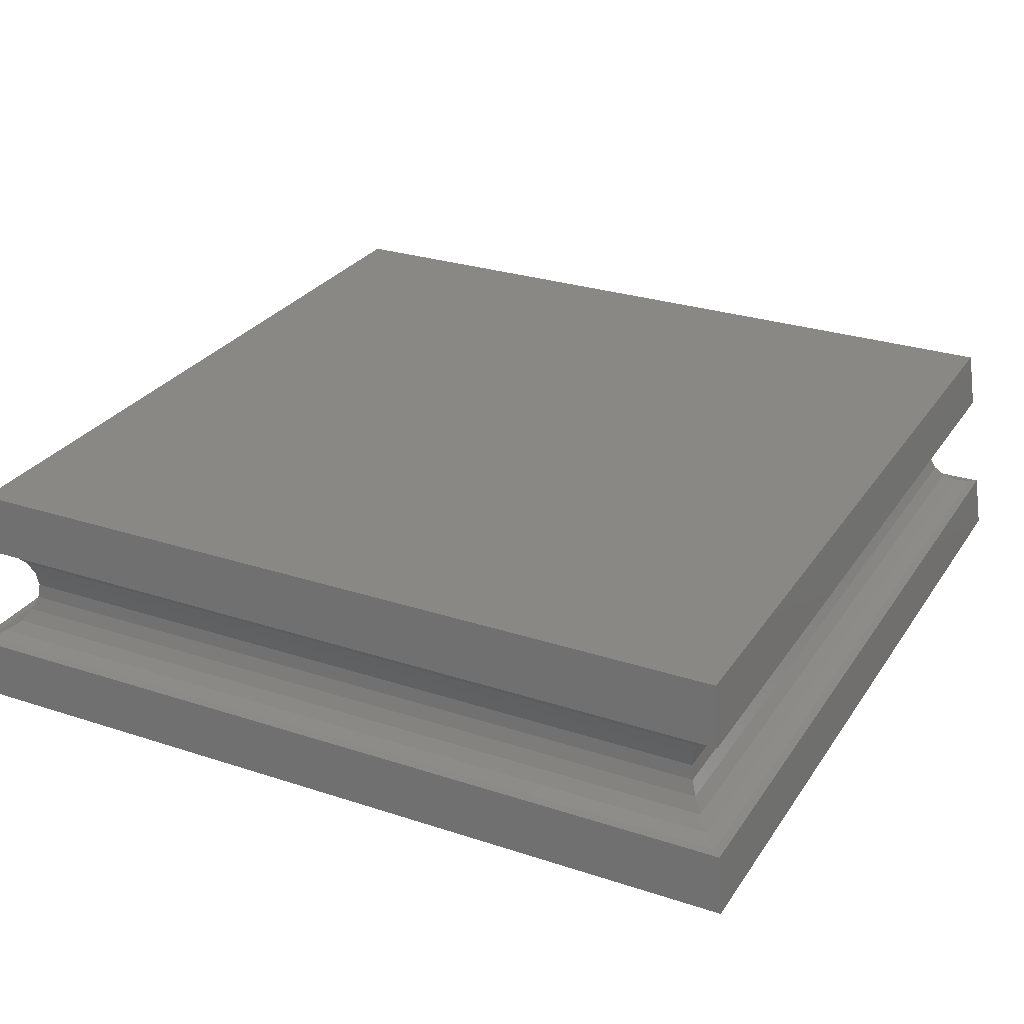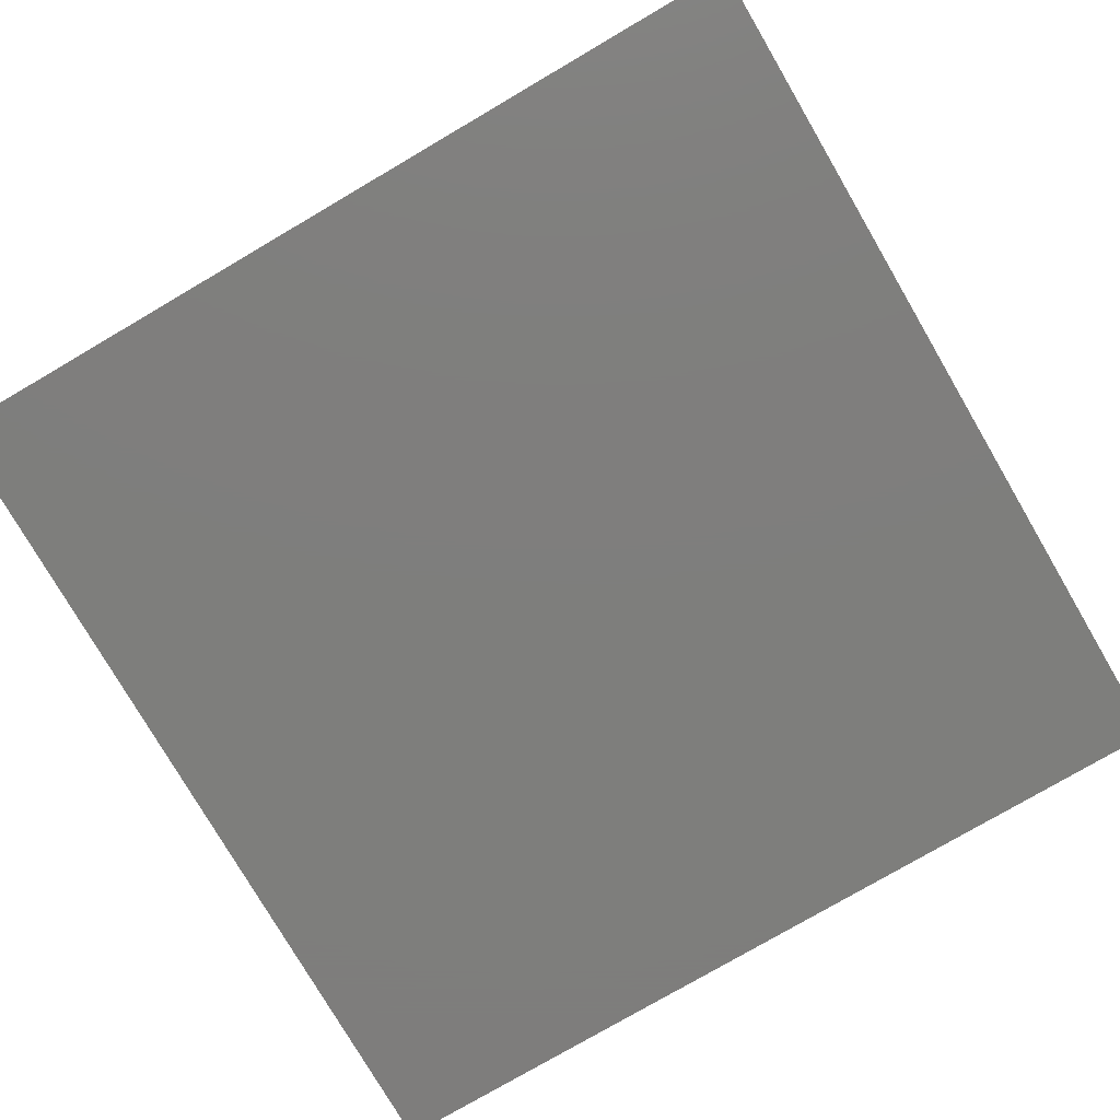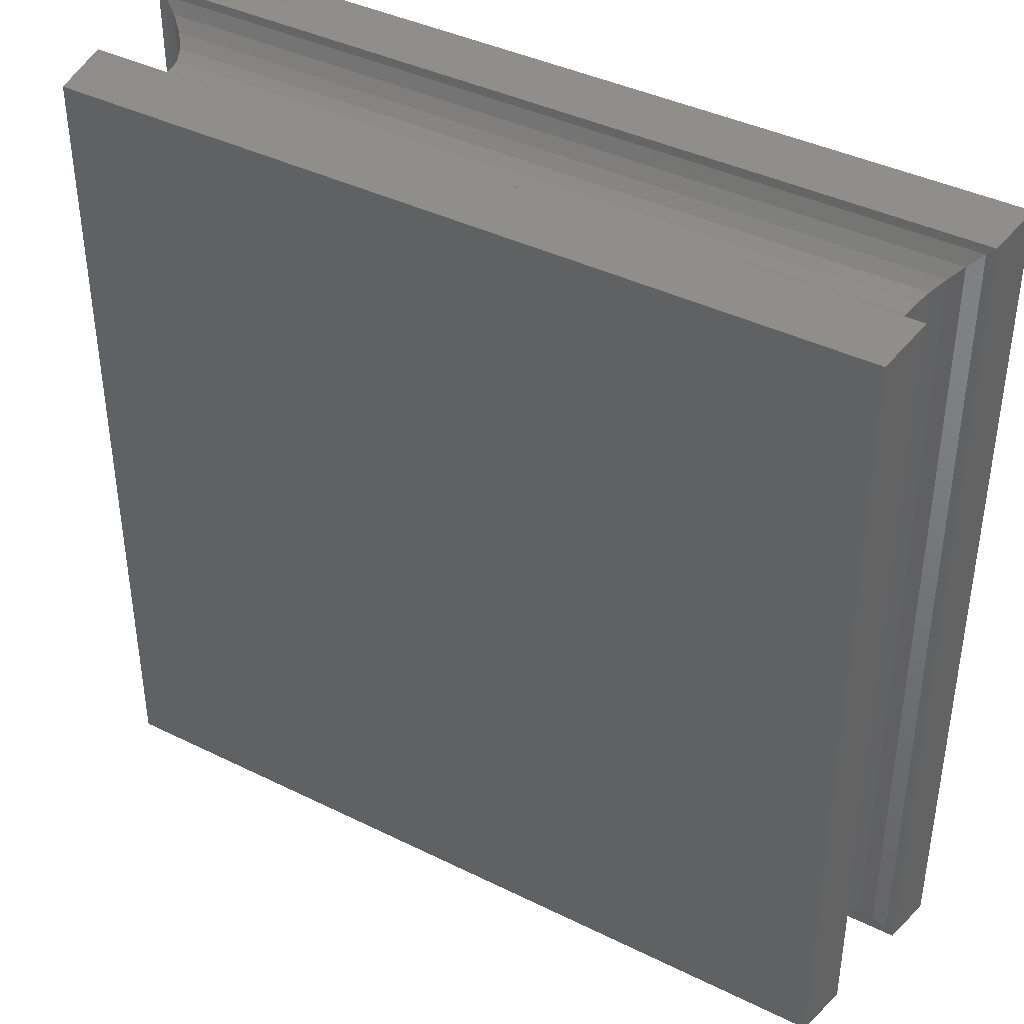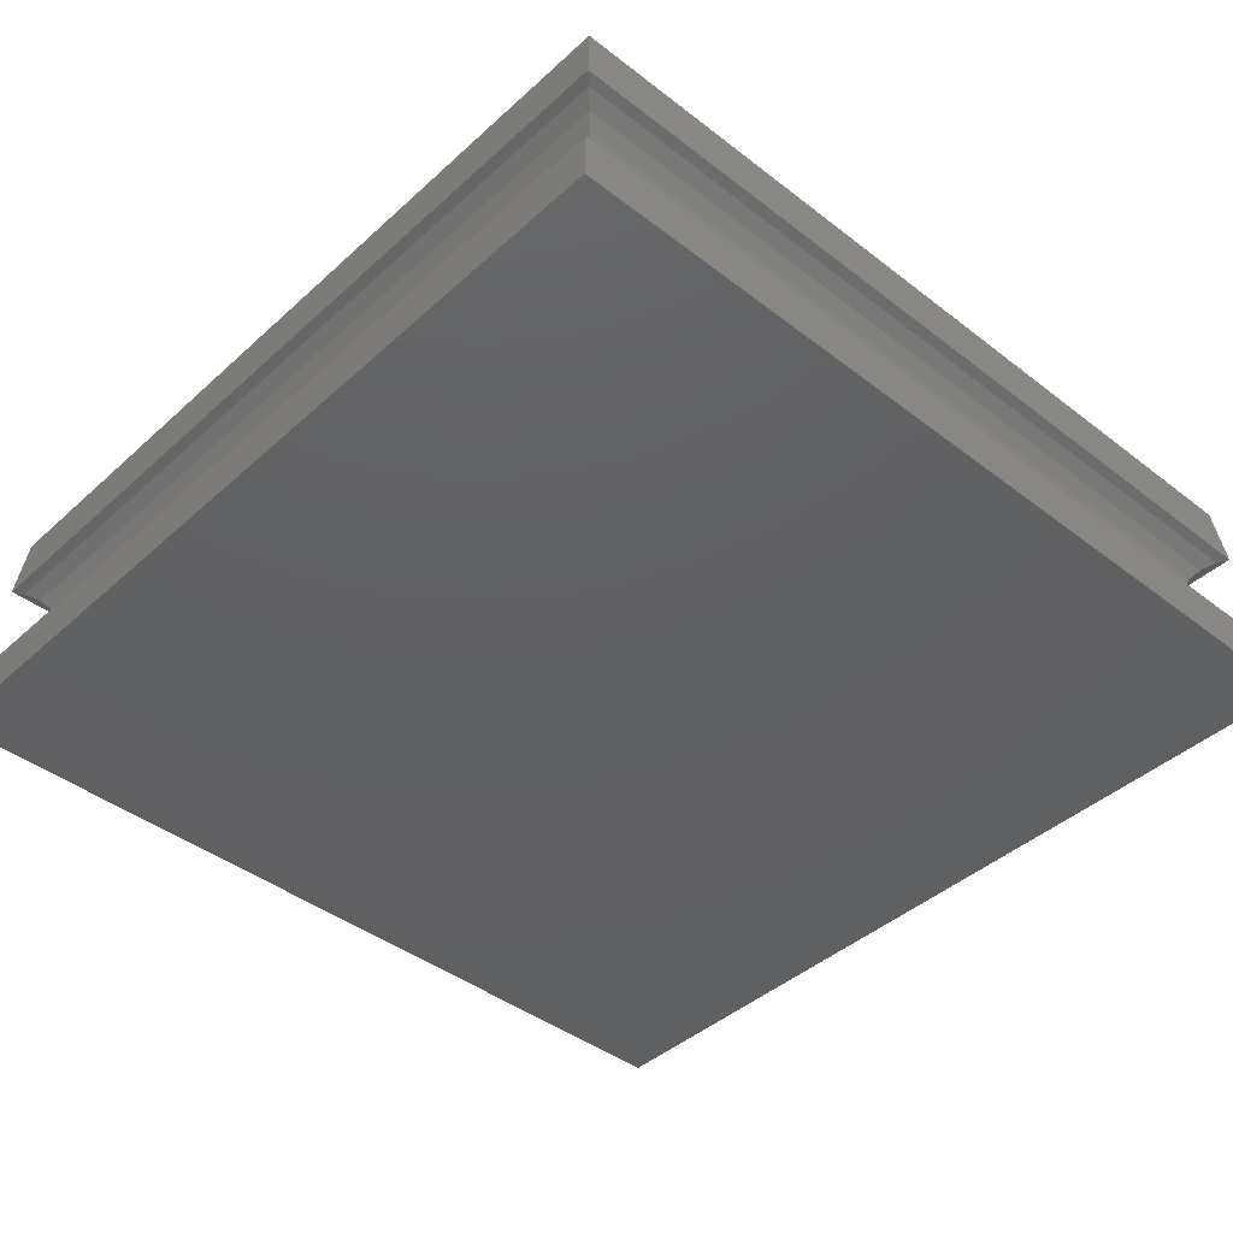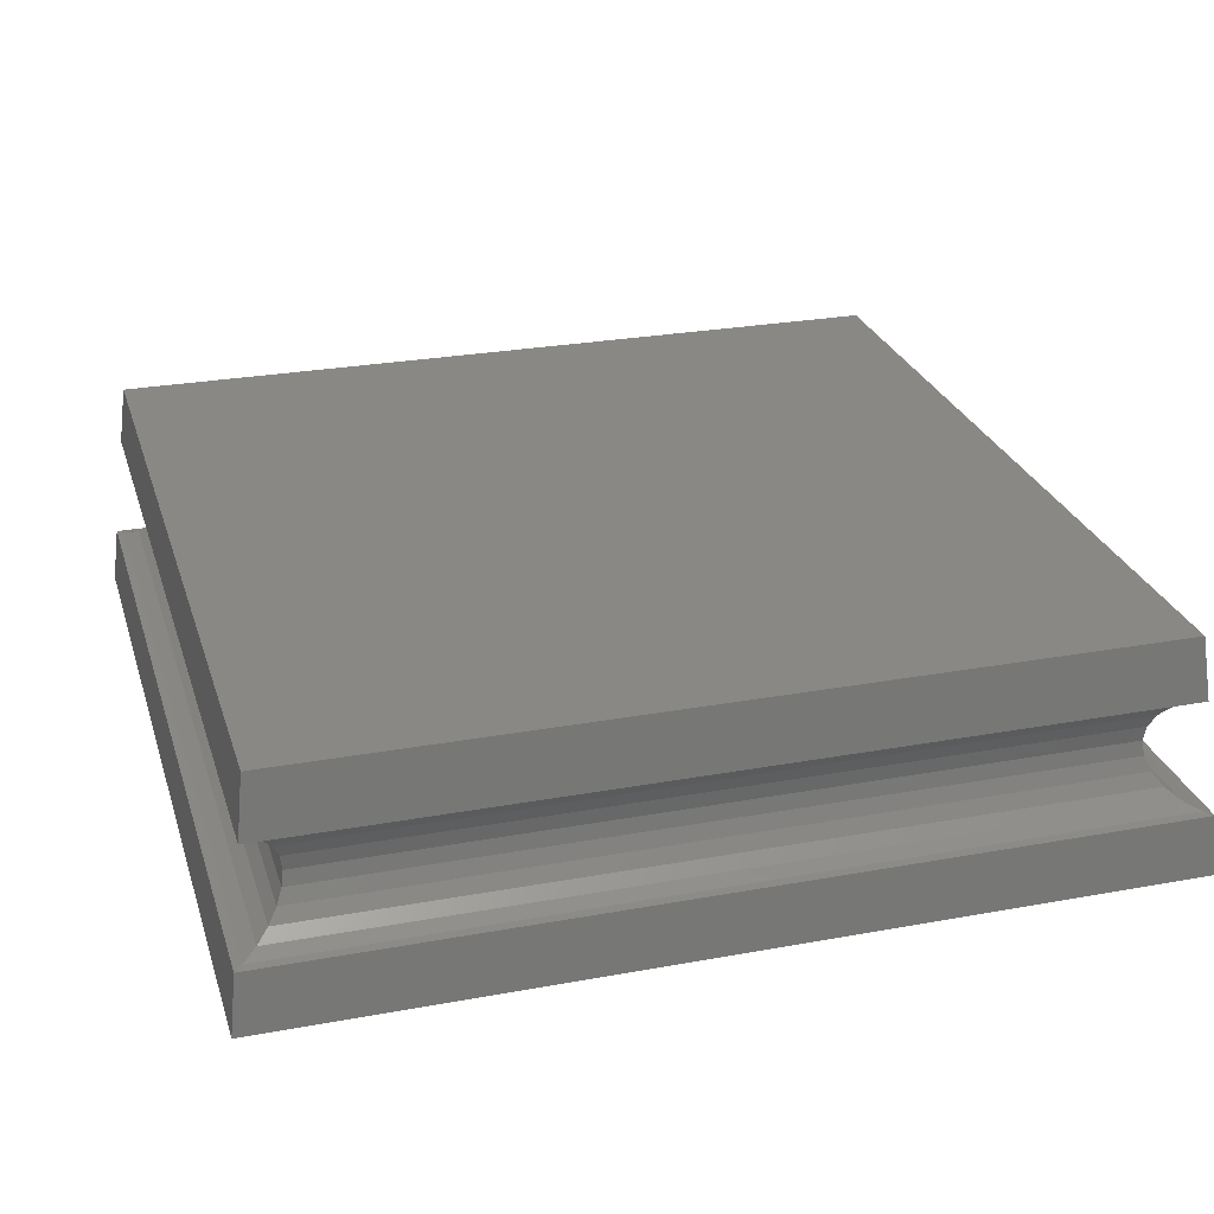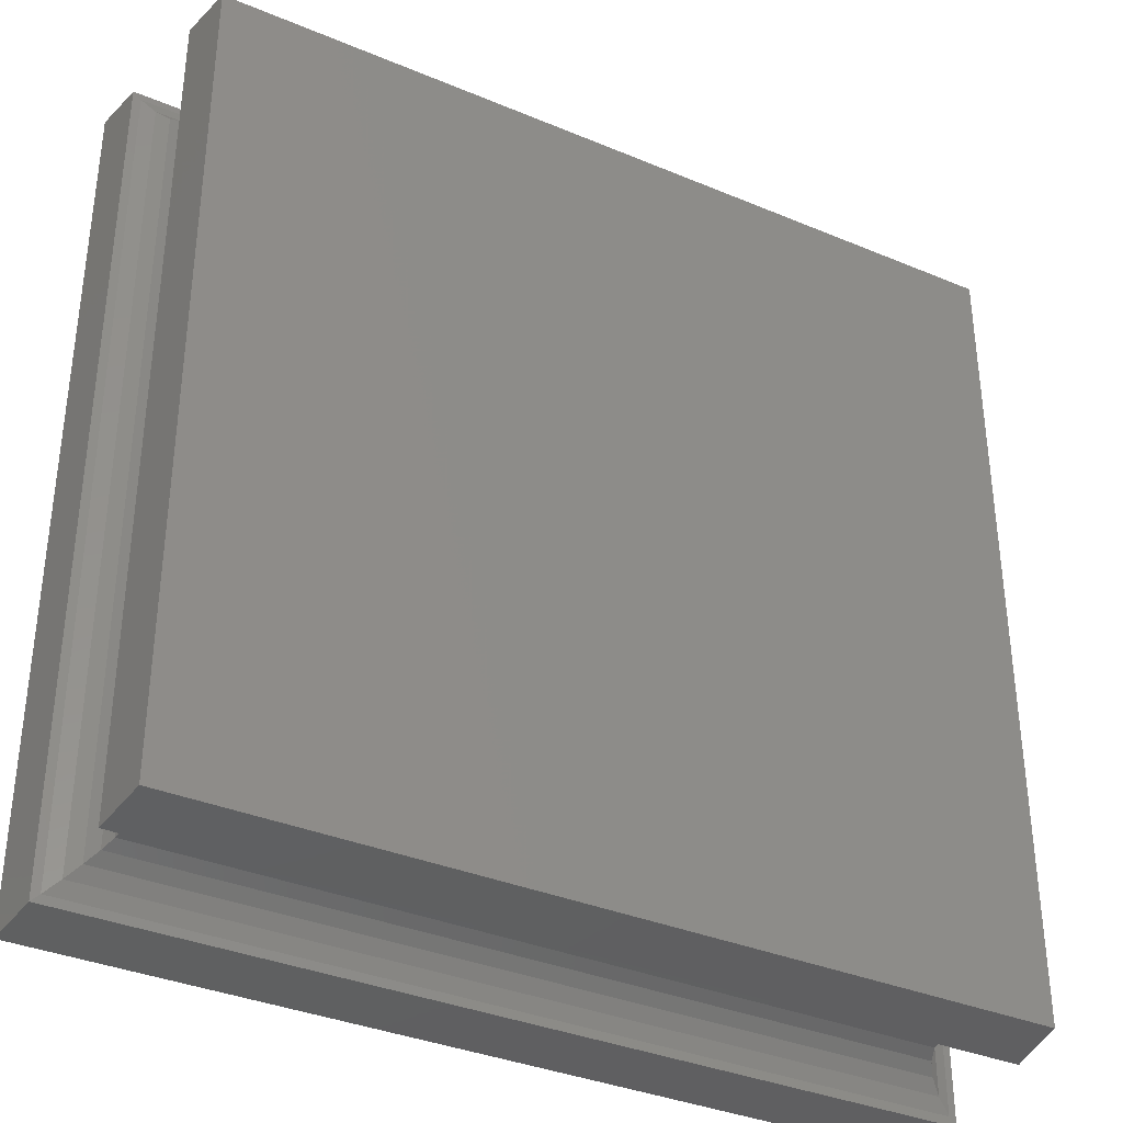
<metadata>
{"format":"stl","ext":"stl","renderer":"f3d","projection":"perspective","resolution":1024,"background":"white","views":[{"elev":27.7,"azim":-153.3,"up":"+Z"},{"elev":-77.9,"azim":-59.7,"up":"+Z"},{"elev":40.2,"azim":31.3,"up":"+Y"},{"elev":-42.2,"azim":137.2,"up":"+Z"},{"elev":26.7,"azim":-16.0,"up":"+Z"},{"elev":-35.5,"azim":-29.0,"up":"+Y"}]}
</metadata>
<code>
# stl→obj: 56 verts, 108 faces
v -5.75 -5.75 0
v -5.662 -5.662 0.7615
v -5.75 5.75 0
v -5.662 5.662 0.7615
v 5.75 -5.75 0
v 5.662 -5.662 0.7615
v 5.75 5.75 0
v 5.662 5.662 0.7615
v -5.556 5.556 0.7756
v 5.556 5.556 0.7756
v -5.556 -5.556 0.7756
v 5.556 -5.556 0.7756
v -5.375 -5.375 0.8505
v -5.375 5.375 0.8505
v 5.375 5.375 0.8505
v 5.375 -5.375 0.8505
v 5.22 -5.22 0.9697
v -5.22 -5.22 0.9697
v -5.22 5.22 0.9697
v 5.22 5.22 0.9697
v 5.1 -5.1 1.125
v -5.1 -5.1 1.125
v 5.1 5.1 1.125
v -5.1 5.1 1.125
v 5.026 -5.026 1.306
v -5.026 -5.026 1.306
v 5.026 5.026 1.306
v -5.026 5.026 1.306
v 5 -5 1.5
v -5 -5 1.5
v 5 5 1.5
v -5 5 1.5
v -5.026 -5.026 1.694
v 5.026 -5.026 1.694
v 5.026 5.026 1.694
v -5.026 5.026 1.694
v -5.1 -5.1 1.875
v 5.1 -5.1 1.875
v 5.1 5.1 1.875
v -5.1 5.1 1.875
v -5.22 -5.22 2.03
v 5.22 -5.22 2.03
v 5.22 5.22 2.03
v -5.22 5.22 2.03
v 5.375 -5.375 2.15
v -5.375 -5.375 2.15
v 5.375 5.375 2.15
v -5.375 5.375 2.15
v 5.497 -5.497 2.2
v -5.497 -5.497 2.2
v 5.497 5.497 2.2
v -5.497 5.497 2.2
v 5.405 -5.405 3
v -5.405 -5.405 3
v 5.405 5.405 3
v -5.405 5.405 3
f 1 2 3
f 3 2 4
f 2 1 5
f 6 2 5
f 1 3 5
f 5 3 7
f 3 4 7
f 7 4 8
f 8 9 10
f 8 4 9
f 2 11 9
f 2 9 4
f 6 12 11
f 2 6 11
f 12 6 10
f 10 6 8
f 8 6 5
f 7 8 5
f 11 13 9
f 9 13 14
f 10 14 15
f 10 9 14
f 15 12 10
f 15 16 12
f 12 16 13
f 11 12 13
f 16 17 18
f 13 16 18
f 13 18 14
f 14 18 19
f 15 19 20
f 15 14 19
f 20 16 15
f 20 17 16
f 17 21 22
f 18 17 22
f 23 17 20
f 23 21 17
f 22 24 19
f 22 19 18
f 24 23 20
f 24 20 19
f 21 25 26
f 22 21 26
f 27 21 23
f 27 25 21
f 26 28 24
f 26 24 22
f 28 27 23
f 28 23 24
f 25 29 30
f 26 25 30
f 31 25 27
f 31 29 25
f 30 32 28
f 30 28 26
f 32 31 27
f 32 27 28
f 33 30 34
f 34 30 29
f 34 31 35
f 31 34 29
f 35 31 32
f 32 36 35
f 32 30 36
f 36 30 33
f 37 33 38
f 38 33 34
f 38 35 39
f 35 38 34
f 39 35 36
f 36 40 39
f 36 33 40
f 40 33 37
f 41 37 42
f 42 37 38
f 42 39 43
f 39 42 38
f 43 39 40
f 40 44 43
f 40 37 44
f 44 37 41
f 41 42 45
f 41 45 46
f 43 47 45
f 45 42 43
f 47 43 44
f 44 48 47
f 44 41 48
f 48 41 46
f 46 45 49
f 46 49 50
f 47 51 49
f 49 45 47
f 51 47 48
f 51 48 52
f 46 50 48
f 48 50 52
f 53 54 49
f 49 54 50
f 55 53 49
f 51 55 49
f 52 56 51
f 51 56 55
f 52 50 56
f 56 50 54
f 56 54 53
f 55 56 53

</code>
